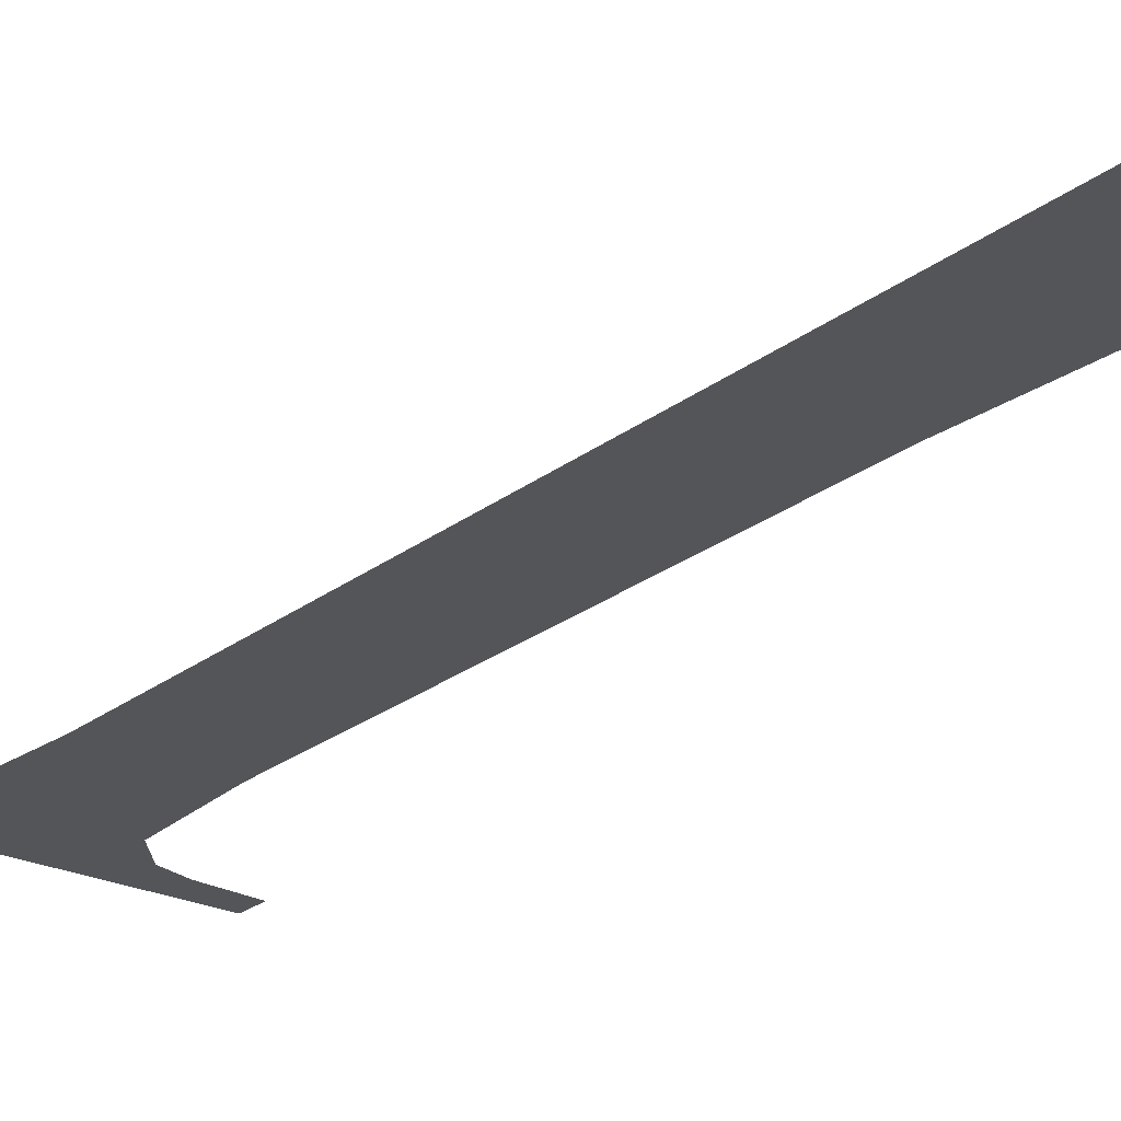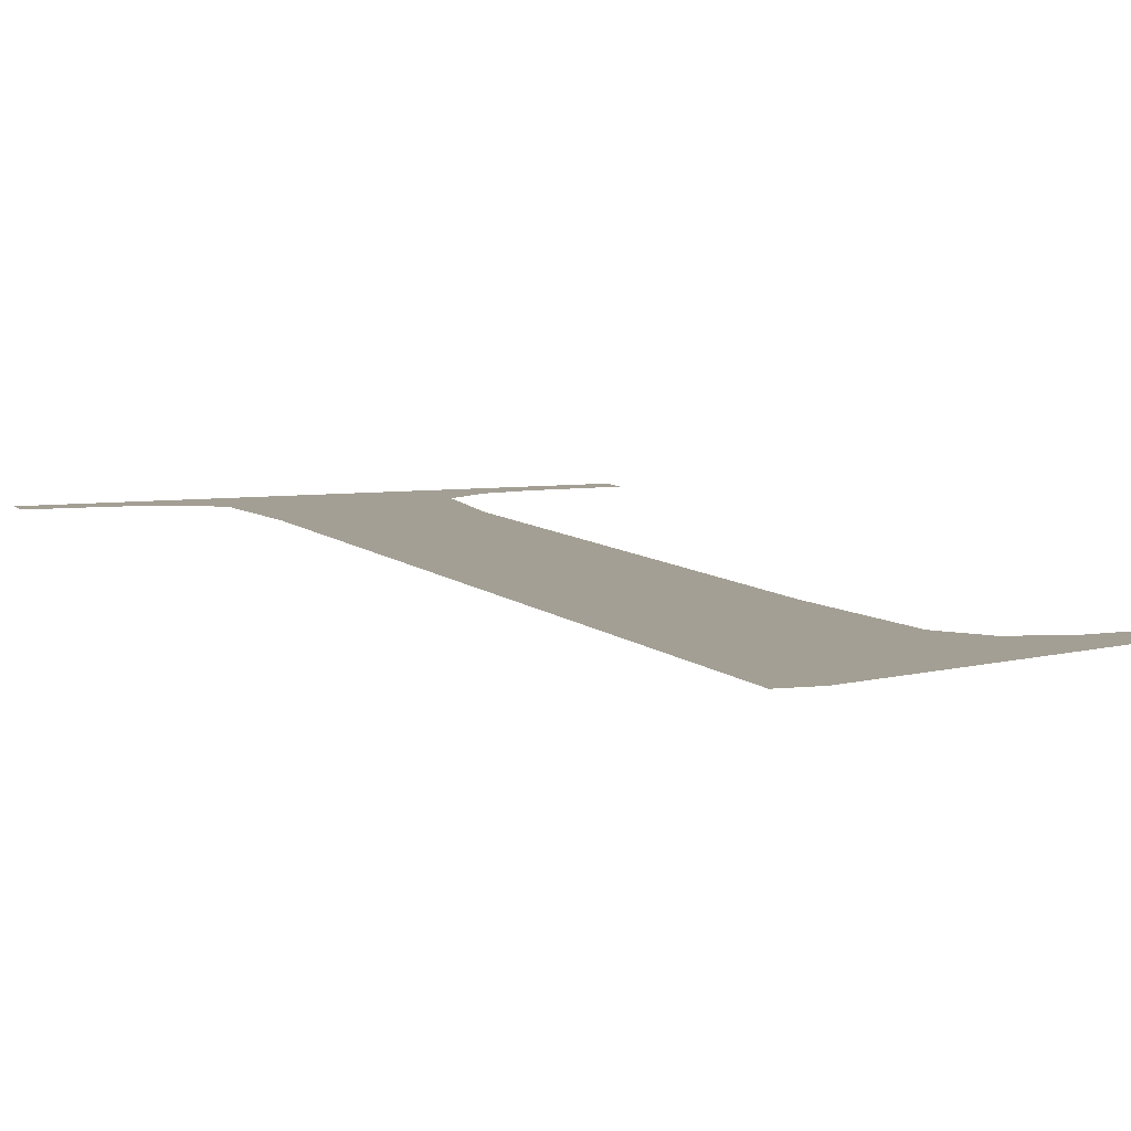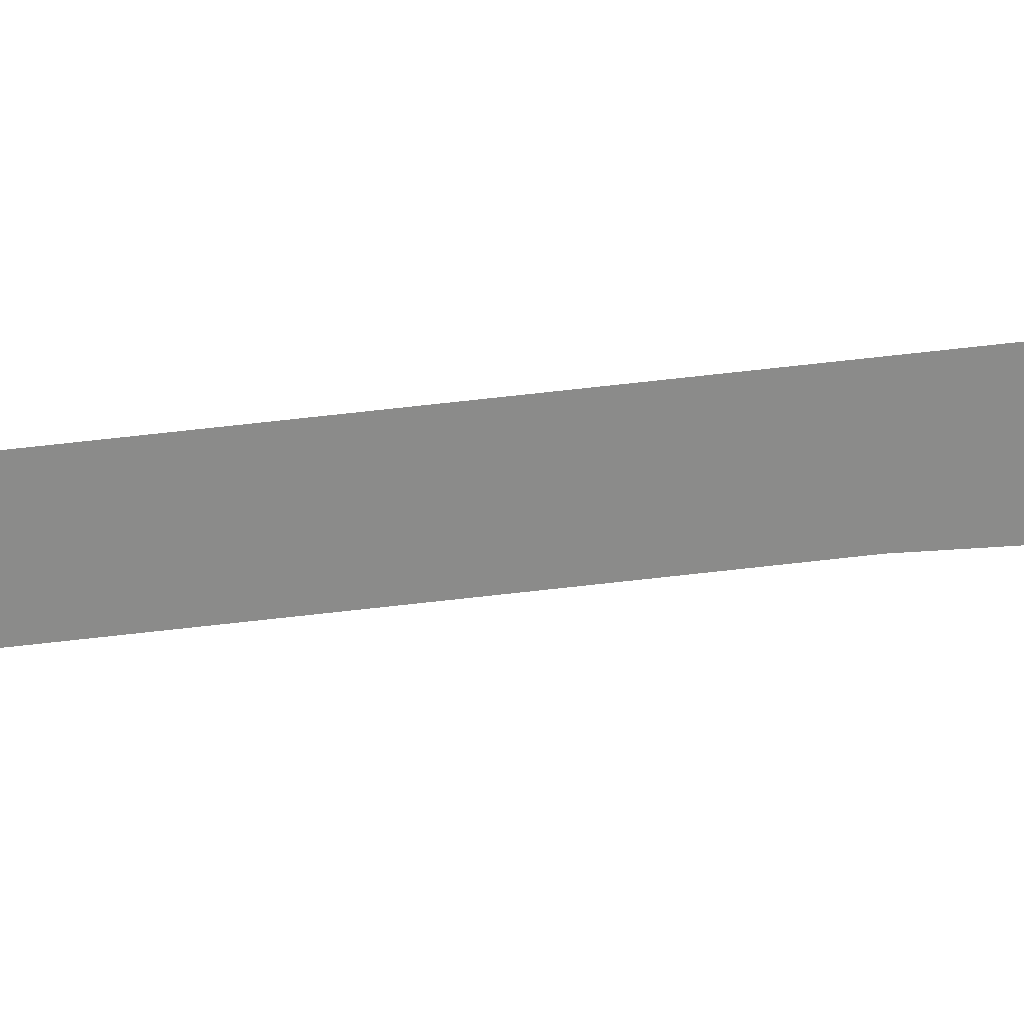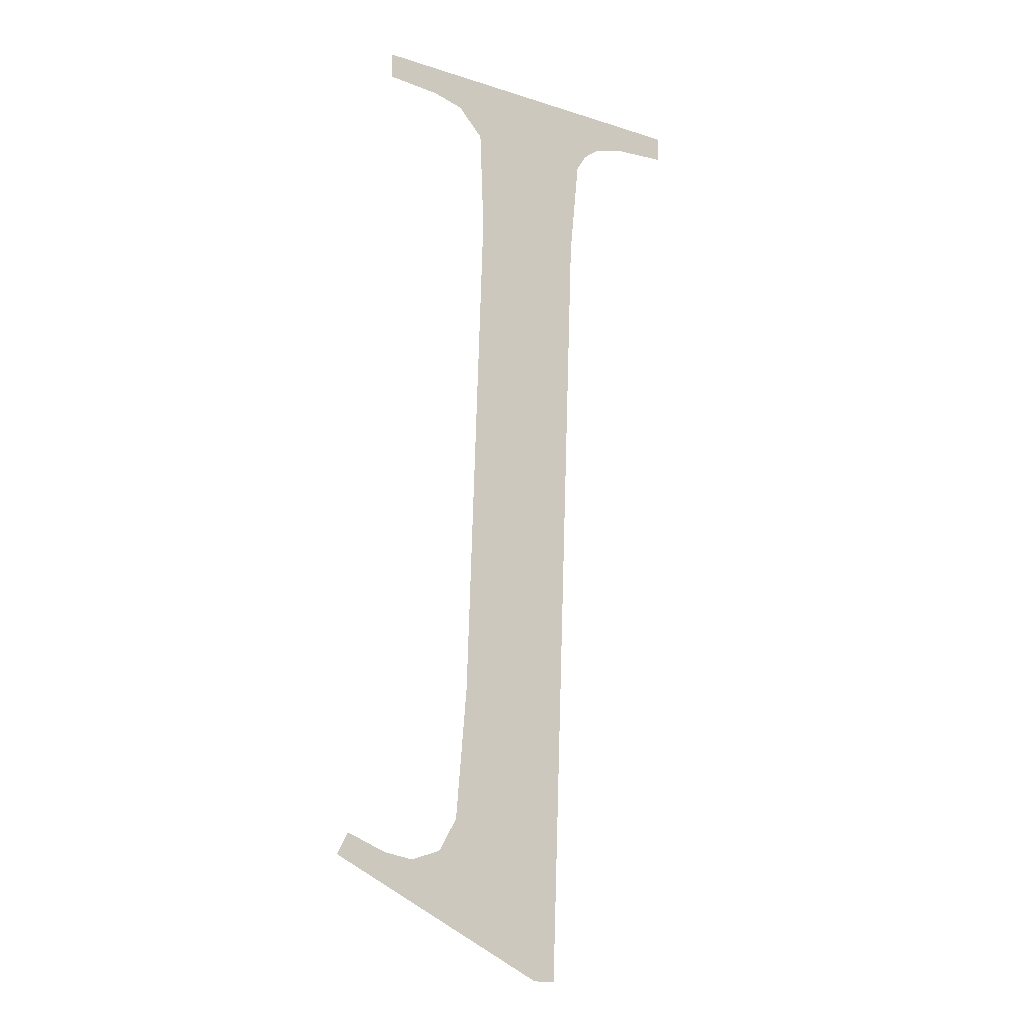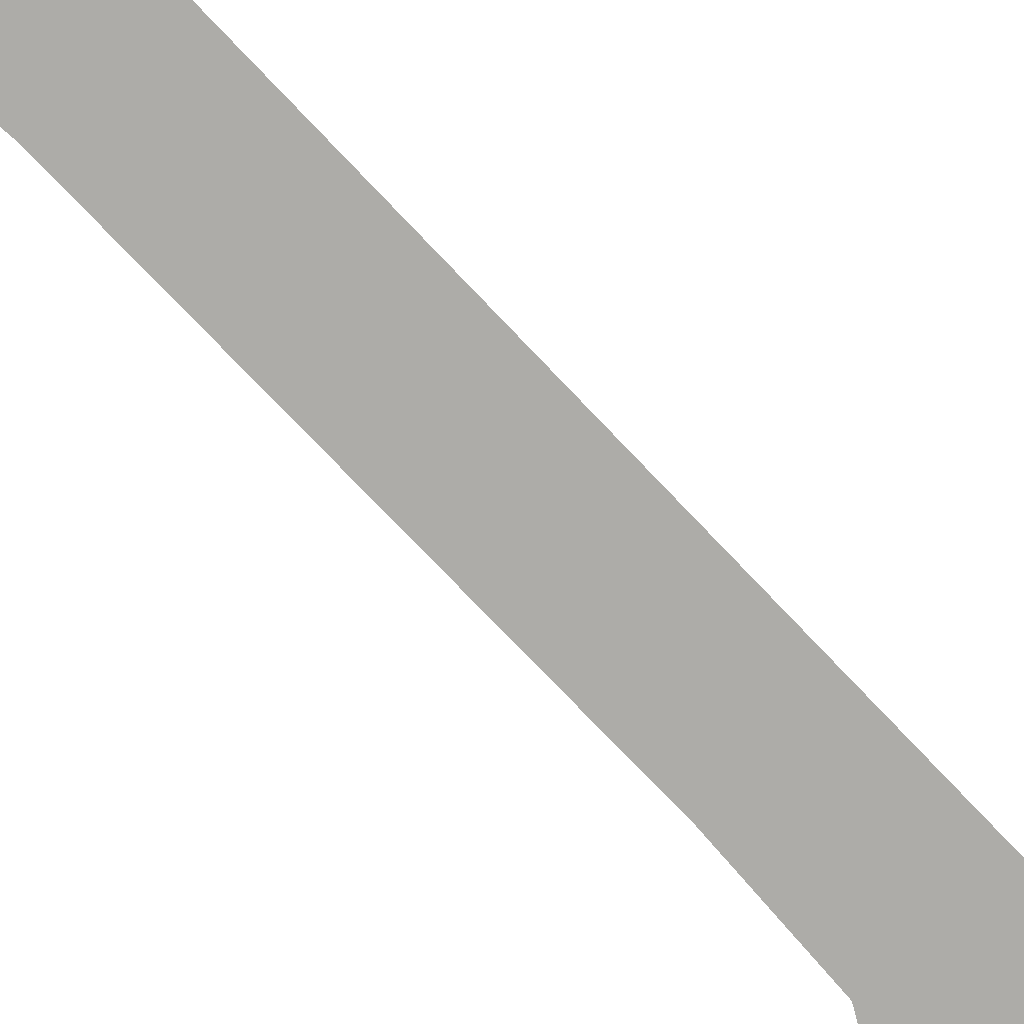
<metadata>
{"format":"obj","ext":"obj","renderer":"f3d","projection":"perspective","resolution":1024,"background":"white","views":[{"elev":-22.4,"azim":139.1,"up":"+Y"},{"elev":8.5,"azim":163.4,"up":"+Y"},{"elev":-63.1,"azim":95.2,"up":"+Y"},{"elev":-17.1,"azim":-32.3,"up":"+Z"},{"elev":-78.8,"azim":43.5,"up":"+Y"}]}
</metadata>
<code>
o mesh176/mesh176-geometry#mesh176-geometry
v 0.03142 0.07336 -0.2451
v 0.02964 0.0733 -0.2441
v 0.02956 0.07332 -0.2442
v 0.02998 0.07331 -0.2442
v 0.03022 0.07332 -0.2442
v 0.03047 0.07331 -0.2441
v 0.03062 0.07329 -0.2439
v 0.03067 0.07324 -0.2428
v 0.03067 0.07301 -0.2387
v 0.0316 0.07301 -0.2387
v 0.03166 0.07296 -0.2379
v 0.0316 0.07336 -0.2451
v 0.03174 0.07296 -0.2378
v 0.03061 0.07296 -0.2379
v 0.03188 0.07295 -0.2377
v 0.03257 0.07293 -0.2374
v 0.03039 0.07295 -0.2377
v 0.03213 0.07295 -0.2376
v 0.03014 0.07295 -0.2376
v 0.03257 0.07294 -0.2376
v 0.02969 0.07293 -0.2374
v 0.02969 0.07294 -0.2376
f 1 2 3
f 2 1 4
f 3 2 1
f 4 1 2
f 4 1 5
f 5 1 4
f 5 1 6
f 6 1 5
f 6 1 7
f 7 1 6
f 7 1 8
f 8 1 7
f 8 1 9
f 9 1 8
f 10 9 1
f 1 9 10
f 11 9 10
f 10 9 11
f 10 1 12
f 12 1 10
f 13 9 11
f 11 9 13
f 13 14 9
f 9 14 13
f 15 14 13
f 13 14 15
f 16 14 15
f 15 14 16
f 16 17 14
f 14 17 16
f 16 15 18
f 18 15 16
f 16 19 17
f 17 19 16
f 16 18 20
f 20 18 16
f 21 19 16
f 16 19 21
f 19 21 22
f 22 21 19

</code>
